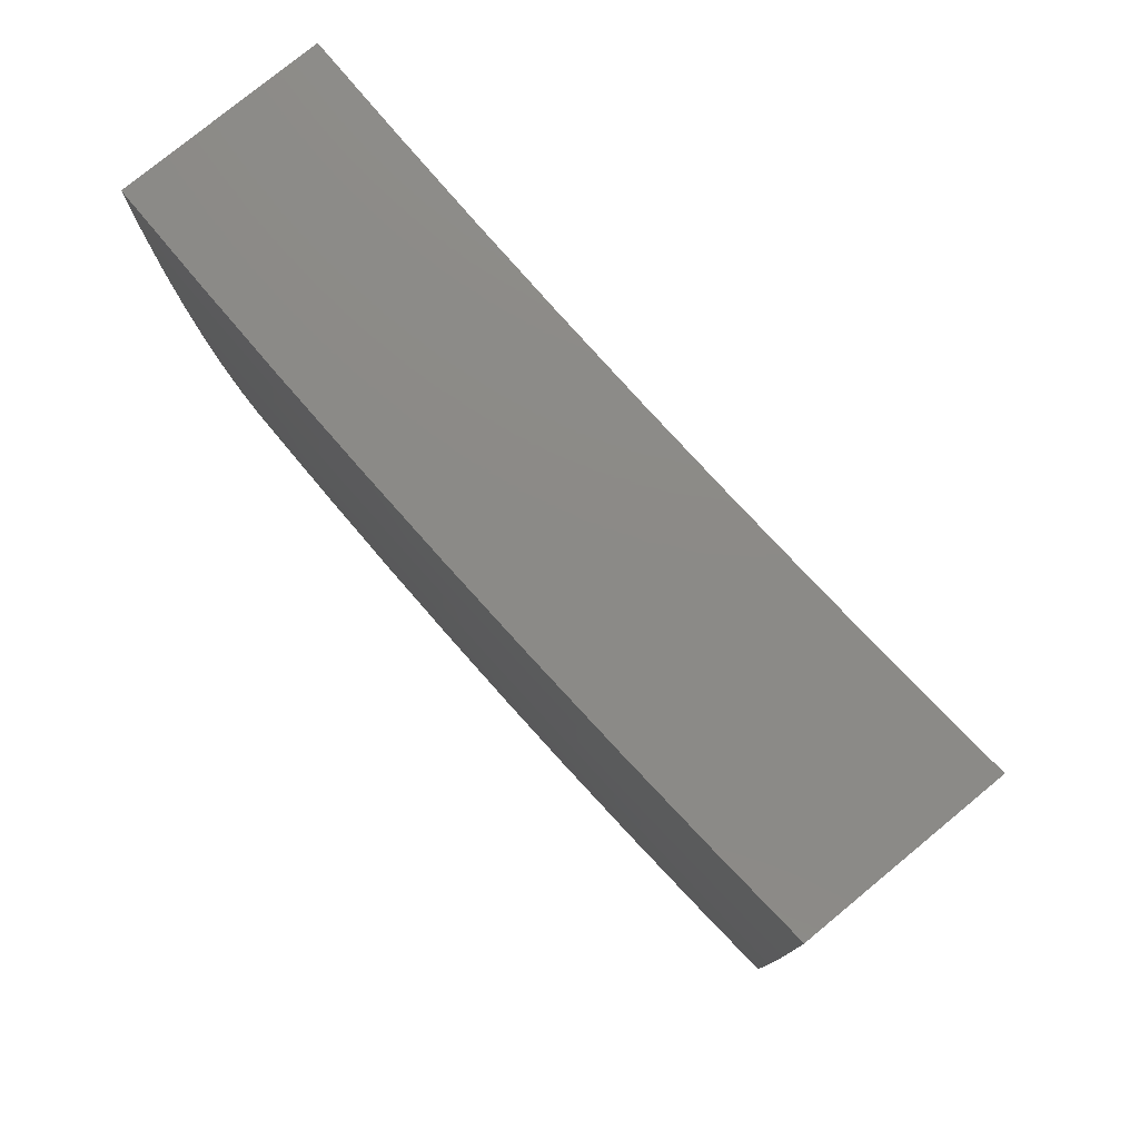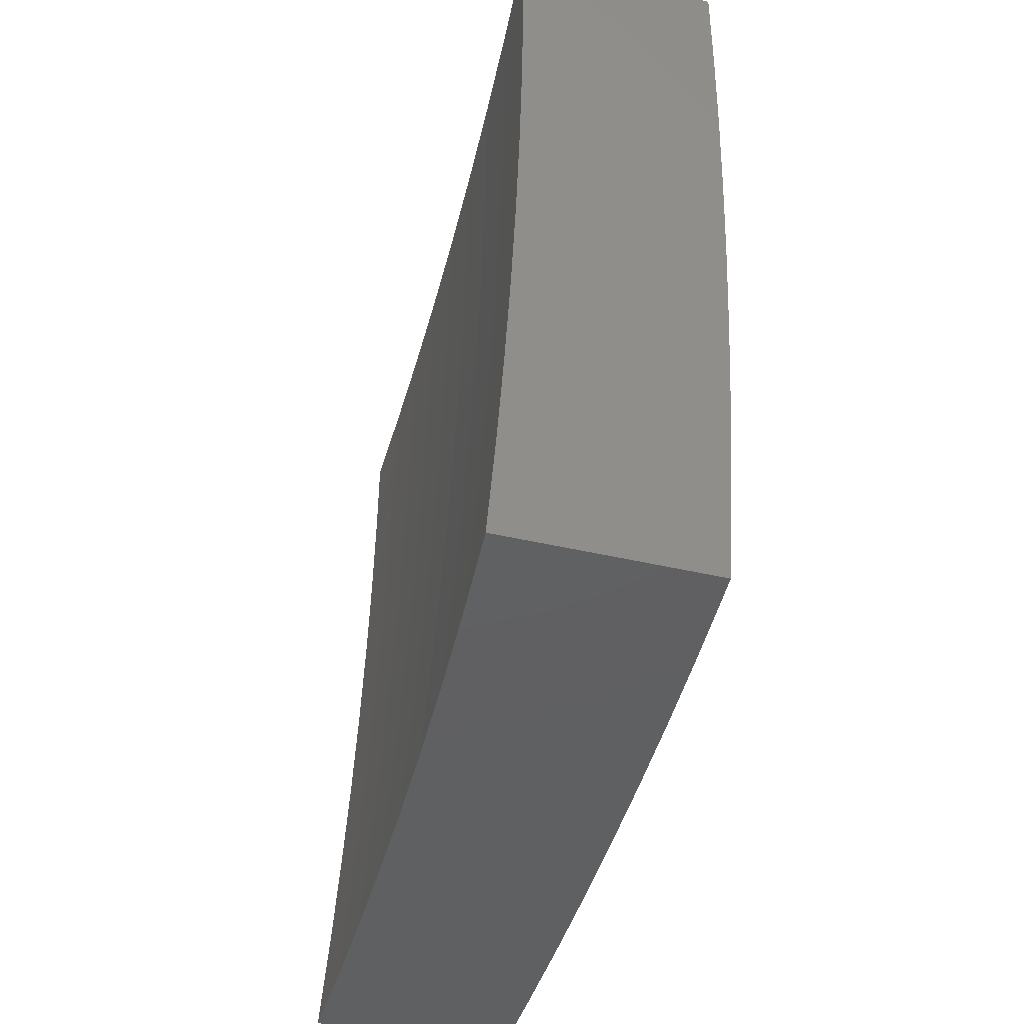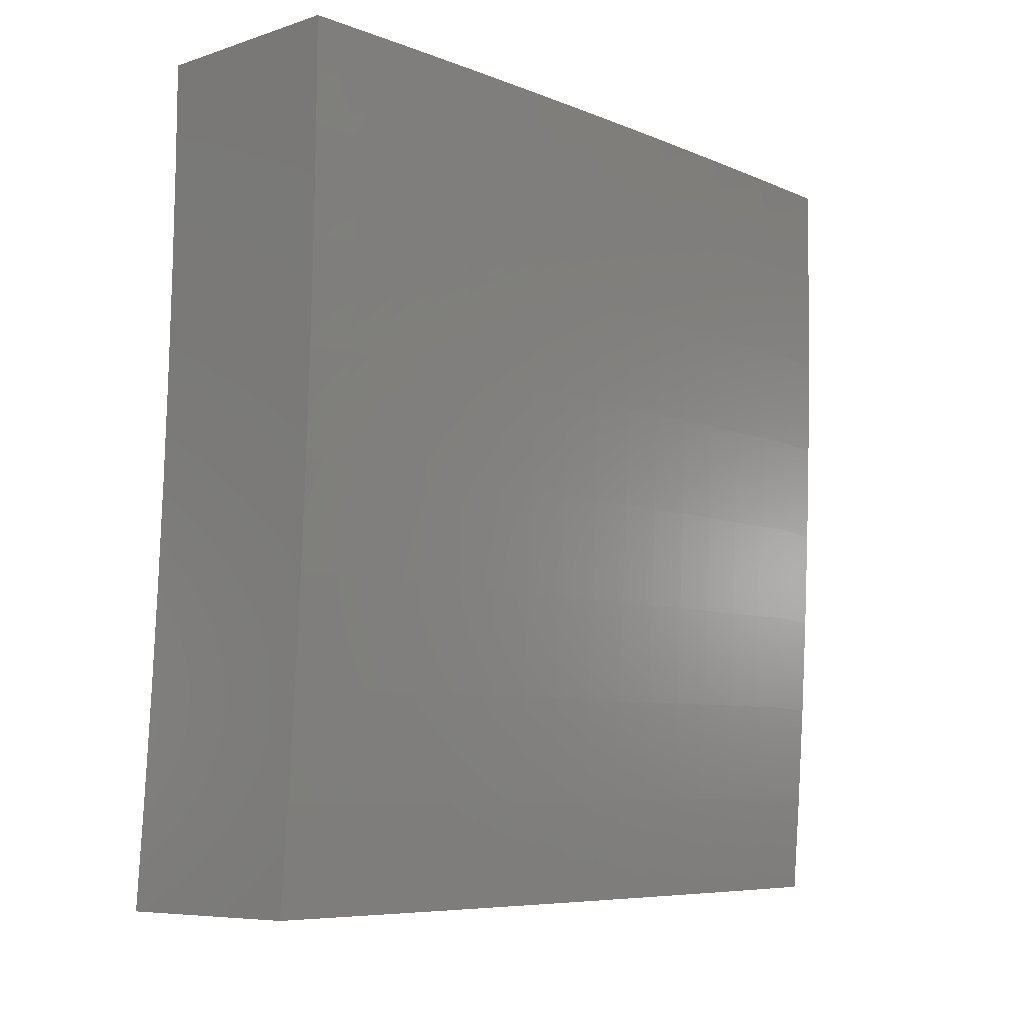
<metadata>
{"format":"stl","ext":"stl","renderer":"f3d","projection":"perspective","resolution":1024,"background":"white","views":[{"elev":77.6,"azim":140.5,"up":"+Y"},{"elev":-41.9,"azim":-15.9,"up":"+Z"},{"elev":-7.2,"azim":43.0,"up":"+Y"}]}
</metadata>
<code>
# stl→obj: 316 verts, 628 faces
v 11.26 -0.1252 -1
v 11.26 -0.1233 -0.9683
v 11.26 0 -1
v 11.26 -0.1233 -0.9367
v 11.27 9.372e-51 -0.8752
v 11.27 -0.1233 -0.905
v 11.27 -0.1233 -0.8734
v 11.27 -0.2472 -0.8734
v 11.27 -0.2473 -0.8419
v 11.26 -0.3717 -0.8419
v 11.27 -0.3718 -0.8103
v 11.26 -0.4967 -0.8103
v 11.26 -0.4968 -0.7788
v 11.26 -0.6223 -0.7788
v 11.26 -0.6224 -0.7473
v 11.25 -0.7484 -0.7788
v 11.25 -0.7485 -0.7473
v 11.24 -0.8746 -0.7788
v 11.24 -0.8748 -0.7473
v 11.23 -1 -0.7504
v 11.24 -0.875 -0.7158
v 11.24 -0.8751 -0.6844
v 11.25 -0.7488 -0.6844
v 11.26 -0.7489 -0.6529
v 11.26 -0.6227 -0.6529
v 11.27 -0.6228 -0.6216
v 11.27 -0.4972 -0.6529
v 11.27 -0.4972 -0.6216
v 11.28 -0.3721 -0.6529
v 11.28 -0.3721 -0.6216
v 11.28 -0.2475 -0.6529
v 11.28 -0.2476 -0.6216
v 11.28 -0.1235 -0.6529
v 11.28 -0.1235 -0.6216
v 11.28 6.025e-50 -0.6254
v 11.29 -0.1235 -0.5589
v 11.29 8.568e-50 -0.5004
v 11.29 -0.1236 -0.4963
v 11.29 -0.1236 -0.4338
v 11.29 -0.2477 -0.4338
v 11.29 -0.2478 -0.3715
v 11.29 -0.3725 -0.3715
v 11.29 -0.3725 -0.3092
v 11.28 -0.4978 -0.3092
v 11.29 -0.4978 -0.2471
v 11.28 -0.6236 -0.2471
v 11.28 -0.6236 -0.1852
v 11.27 -0.7502 -0.2471
v 11.27 -0.7503 -0.1852
v 11.26 -0.8764 -0.2471
v 11.26 -0.8765 -0.1852
v 11.25 -1 -0.2503
v 11.25 -1 -0.1252
v 11.26 -0.2471 -0.9683
v 11.26 -0.2504 -1
v 11.25 -0.3714 -0.9683
v 11.25 -0.3755 -1
v 11.25 -0.4962 -0.9683
v 11.25 -0.5005 -1
v 11.24 -0.6215 -0.9683
v 11.24 -0.6255 -1
v 11.23 -0.7474 -0.9683
v 11.23 -0.7505 -1
v 11.23 -0.8736 -0.9683
v 11.22 -0.8753 -1
v 11.21 -1 -1
v 11.23 -0.8738 -0.9367
v 11.22 -1 -0.8752
v 11.23 -0.874 -0.905
v 11.23 -0.8741 -0.8734
v 11.24 -0.7479 -0.8734
v 11.24 -0.7481 -0.8419
v 11.25 -0.6221 -0.8419
v 11.25 -0.6222 -0.8103
v 11.26 -0.4966 -0.8419
v 11.24 -0.8745 -0.8103
v 11.23 -0.8743 -0.8419
v 11.24 -1 -0.6254
v 11.25 -0.8752 -0.6529
v 11.26 -0.7491 -0.6216
v 11.27 -0.623 -0.5589
v 11.28 -0.4974 -0.5589
v 11.28 -0.3722 -0.5589
v 11.28 -0.2476 -0.5589
v 11.24 -1 -0.5004
v 11.25 -0.8756 -0.5589
v 11.25 -0.8754 -0.6216
v 11.25 -1 -0.3754
v 11.26 -0.876 -0.4338
v 11.25 -0.8758 -0.4963
v 11.26 -0.7495 -0.4963
v 11.26 -0.7493 -0.5589
v 11.27 -0.6231 -0.4963
v 11.26 -0.8763 -0.3092
v 11.26 -0.8762 -0.3715
v 11.27 -0.7499 -0.3715
v 11.27 -0.7497 -0.4338
v 11.28 -0.6234 -0.3715
v 11.27 -0.6233 -0.4338
v 11.28 -0.4976 -0.4338
v 11.28 -0.4975 -0.4963
v 11.28 -0.3723 -0.4963
v 11.25 -1 0
v 11.26 -0.8766 -0.06159
v 11.26 -0.8766 -0.1233
v 11.27 -0.7503 -0.1233
v 11.28 -0.6237 -0.1233
v 11.29 -0.4979 -0.1852
v 11.29 -0.3726 -0.2471
v 11.29 -0.2478 -0.3092
v 11.29 -0.1236 -0.3715
v 11.29 1.004e-49 -0.3754
v 11.26 -0.8753 0
v 11.27 -0.7504 -0.06159
v 11.27 -0.7505 0
v 11.28 -0.6255 0
v 11.28 -0.6237 -0.06159
v 11.29 -0.5005 0
v 11.29 -0.4979 -0.06159
v 11.29 -0.3755 0
v 11.29 -0.3727 -0.06159
v 11.3 -0.2504 0
v 11.3 -0.2479 -0.06159
v 11.3 -0.1252 0
v 11.3 -0.1237 -0.06159
v 11.3 0 0
v 11.3 6.56e-50 -0.1252
v 11.3 9.639e-50 -0.2503
v 11.3 -0.1237 -0.1852
v 11.3 -0.1237 -0.1233
v 11.3 -0.1236 -0.3092
v 11.3 -0.1237 -0.2471
v 11.3 -0.2479 -0.1852
v 11.3 -0.2479 -0.1233
v 11.29 -0.3726 -0.1233
v 11.28 -0.1235 -0.6844
v 11.28 3.213e-50 -0.7504
v 11.28 -0.1234 -0.7158
v 11.28 -0.1234 -0.7473
v 11.28 -0.2474 -0.7158
v 11.27 -0.2474 -0.7473
v 11.27 -0.372 -0.7158
v 11.27 -0.3719 -0.7473
v 11.27 -0.497 -0.7158
v 11.27 -0.4969 -0.7473
v 11.26 -0.6225 -0.7158
v 11.27 -0.1234 -0.8103
v 11.27 -0.1234 -0.7788
v 11.26 -0.2471 -0.9367
v 11.26 -0.3715 -0.9367
v 11.25 -0.4963 -0.9367
v 11.25 -0.6217 -0.9367
v 11.26 -0.2472 -0.905
v 11.26 -0.3715 -0.905
v 11.25 -0.4964 -0.905
v 11.25 -0.6218 -0.905
v 11.24 -0.7475 -0.9367
v 11.27 -0.1234 -0.8419
v 11.27 -0.2473 -0.8103
v 11.27 -0.2474 -0.7788
v 11.27 -0.3718 -0.7788
v 11.28 -0.2475 -0.6844
v 11.27 -0.372 -0.6844
v 11.27 -0.4971 -0.6844
v 11.26 -0.6226 -0.6844
v 11.25 -0.7487 -0.7158
v 11.29 -0.2477 -0.4963
v 11.29 -0.2479 -0.2471
v 11.26 -0.3716 -0.8734
v 11.29 -0.3724 -0.4338
v 11.28 -0.4977 -0.3715
v 11.28 -0.6235 -0.3092
v 11.27 -0.75 -0.3092
v 11.29 -0.3726 -0.1852
v 11.26 -0.4965 -0.8734
v 11.25 -0.6219 -0.8734
v 11.24 -0.7477 -0.905
v 11.29 -0.4979 -0.1233
v 11.25 -0.7482 -0.8103
v 11.48 -1 -0.8752
v 11.47 -1 -1
v 11.48 -0.8738 -0.9367
v 11.48 -0.8752 -1
v 11.48 -0.7504 -1
v 11.49 -0.7476 -0.9367
v 11.49 -0.6255 -1
v 11.5 -0.6218 -0.9367
v 11.5 -0.5005 -1
v 11.5 -0.4965 -0.9367
v 11.5 -0.3754 -1
v 11.51 -0.3716 -0.9367
v 11.51 -0.2503 -1
v 11.51 -0.2472 -0.9367
v 11.51 -0.1252 -1
v 11.51 -0.1233 -0.9367
v 11.51 0 -1
v 11.52 2.954e-34 -0.8752
v 11.53 4.341e-34 -0.7504
v 11.52 -0.1234 -0.8103
v 11.52 -0.1234 -0.8735
v 11.53 4.522e-34 -0.6254
v 11.53 -0.1235 -0.6844
v 11.53 -0.1235 -0.7473
v 11.52 -0.2474 -0.8103
v 11.52 -0.2473 -0.8735
v 11.51 -0.3717 -0.8735
v 11.54 3.859e-34 -0.5004
v 11.54 -0.1236 -0.5589
v 11.53 -0.1236 -0.6216
v 11.53 -0.2476 -0.6844
v 11.52 -0.2475 -0.7473
v 11.52 -0.372 -0.7473
v 11.52 -0.3719 -0.8103
v 11.51 -0.4968 -0.8103
v 11.51 -0.4967 -0.8735
v 11.5 -0.622 -0.8735
v 11.54 2.713e-34 -0.3754
v 11.54 -0.1236 -0.4339
v 11.54 -0.1236 -0.4963
v 11.53 -0.2477 -0.5589
v 11.53 -0.2476 -0.6216
v 11.53 -0.3722 -0.6216
v 11.52 -0.3721 -0.6844
v 11.52 -0.4972 -0.6844
v 11.52 -0.497 -0.7473
v 11.51 -0.6225 -0.7473
v 11.51 -0.6223 -0.8103
v 11.5 -0.7483 -0.8103
v 11.49 -0.748 -0.8735
v 11.49 -0.8742 -0.8735
v 11.55 1.447e-34 -0.2503
v 11.55 -0.1237 -0.3093
v 11.54 -0.1237 -0.3715
v 11.54 -0.2478 -0.4339
v 11.54 -0.2478 -0.4963
v 11.53 -0.3724 -0.4963
v 11.53 -0.3723 -0.5589
v 11.53 -0.4975 -0.5589
v 11.52 -0.4973 -0.6216
v 11.52 -0.6229 -0.6216
v 11.51 -0.6227 -0.6844
v 11.51 -0.7488 -0.6844
v 11.5 -0.7486 -0.7473
v 11.49 -0.8748 -0.7473
v 11.49 -0.8745 -0.8103
v 11.48 -1 -0.7504
v 11.55 4.22e-35 -0.1251
v 11.55 -0.1237 -0.1852
v 11.55 -0.1237 -0.2472
v 11.54 -0.2479 -0.3093
v 11.54 -0.2479 -0.3715
v 11.54 -0.3726 -0.3715
v 11.54 -0.3725 -0.4339
v 11.53 -0.4977 -0.4339
v 11.53 -0.4976 -0.4963
v 11.52 -0.6232 -0.4963
v 11.52 -0.623 -0.5589
v 11.51 -0.7493 -0.5589
v 11.51 -0.7491 -0.6216
v 11.5 -0.8753 -0.6216
v 11.5 -0.8751 -0.6844
v 11.49 -1 -0.6254
v 11.55 0 0
v 11.55 -0.1237 -0.0616
v 11.55 -0.1237 -0.1233
v 11.55 -0.248 -0.1852
v 11.54 -0.2479 -0.2472
v 11.54 -0.3727 -0.2472
v 11.54 -0.3726 -0.3093
v 11.54 -0.4978 -0.3093
v 11.53 -0.4978 -0.3715
v 11.53 -0.6234 -0.3715
v 11.53 -0.6233 -0.4339
v 11.52 -0.7497 -0.4339
v 11.52 -0.7495 -0.4963
v 11.51 -0.8758 -0.4963
v 11.5 -0.8756 -0.5589
v 11.5 -1 -0.5004
v 11.55 -0.1252 0
v 11.55 -0.248 -0.0616
v 11.55 -0.248 -0.1233
v 11.54 -0.3727 -0.1233
v 11.54 -0.3727 -0.1852
v 11.54 -0.4979 -0.1852
v 11.54 -0.4979 -0.2472
v 11.53 -0.6236 -0.2472
v 11.53 -0.6235 -0.3093
v 11.52 -0.75 -0.3093
v 11.52 -0.7498 -0.3715
v 11.51 -0.8761 -0.3715
v 11.51 -0.8759 -0.4339
v 11.5 -1 -0.3754
v 11.55 -0.2503 0
v 11.54 -0.3727 -0.0616
v 11.54 -0.498 -0.1233
v 11.53 -0.6237 -0.1852
v 11.52 -0.7501 -0.2472
v 11.51 -0.8762 -0.3093
v 11.54 -0.3754 0
v 11.54 -0.498 -0.0616
v 11.53 -0.6237 -0.1233
v 11.52 -0.7502 -0.1852
v 11.51 -0.8763 -0.2472
v 11.5 -1 -0.2503
v 11.54 -0.5005 0
v 11.53 -0.6237 -0.0616
v 11.52 -0.7503 -0.1233
v 11.52 -0.8764 -0.1852
v 11.53 -0.6255 0
v 11.53 -0.7504 -0.0616
v 11.52 -0.8765 -0.1233
v 11.51 -1 -0.1251
v 11.53 -0.7504 0
v 11.52 -0.8752 0
v 11.52 -0.8765 -0.0616
v 11.51 -1 0
f 1 2 3
f 3 2 4
f 3 4 5
f 5 4 6
f 5 6 7
f 7 6 8
f 7 8 9
f 9 8 10
f 9 10 11
f 11 10 12
f 11 12 13
f 13 12 14
f 13 14 15
f 15 14 16
f 15 16 17
f 17 16 18
f 17 18 19
f 19 18 20
f 19 20 21
f 21 20 22
f 21 22 23
f 23 22 24
f 23 24 25
f 25 24 26
f 25 26 27
f 27 26 28
f 27 28 29
f 29 28 30
f 29 30 31
f 31 30 32
f 31 32 33
f 33 32 34
f 33 34 35
f 35 34 36
f 35 36 37
f 37 36 38
f 37 38 39
f 39 38 40
f 39 40 41
f 41 40 42
f 41 42 43
f 43 42 44
f 43 44 45
f 45 44 46
f 45 46 47
f 47 46 48
f 47 48 49
f 49 48 50
f 49 50 51
f 51 50 52
f 51 52 53
f 2 1 54
f 54 1 55
f 54 55 56
f 56 55 57
f 56 57 58
f 58 57 59
f 58 59 60
f 60 59 61
f 60 61 62
f 62 61 63
f 62 63 64
f 64 63 65
f 64 65 66
f 64 66 67
f 67 66 68
f 67 68 69
f 69 68 70
f 69 70 71
f 71 70 72
f 71 72 73
f 73 72 74
f 73 74 75
f 75 74 12
f 75 12 10
f 20 76 68
f 68 76 77
f 68 77 70
f 70 77 72
f 20 78 22
f 22 78 79
f 22 79 24
f 24 79 80
f 24 80 26
f 26 80 81
f 26 81 28
f 28 81 82
f 28 82 30
f 30 82 83
f 30 83 32
f 32 83 84
f 32 84 34
f 34 84 36
f 85 86 78
f 78 86 87
f 78 87 79
f 79 87 80
f 88 89 85
f 85 89 90
f 85 90 86
f 86 90 91
f 86 91 92
f 92 91 93
f 92 93 81
f 81 93 82
f 52 94 88
f 88 94 95
f 88 95 89
f 89 95 96
f 89 96 97
f 97 96 98
f 97 98 99
f 99 98 100
f 99 100 101
f 101 100 102
f 101 102 83
f 83 102 84
f 103 104 53
f 53 104 105
f 53 105 51
f 51 105 106
f 51 106 49
f 49 106 107
f 49 107 47
f 47 107 108
f 47 108 45
f 45 108 109
f 45 109 43
f 43 109 110
f 43 110 41
f 41 110 111
f 41 111 39
f 39 111 112
f 39 112 37
f 103 113 104
f 104 113 114
f 104 114 105
f 105 114 106
f 113 115 114
f 114 115 116
f 114 116 117
f 117 116 118
f 117 118 119
f 119 118 120
f 119 120 121
f 121 120 122
f 121 122 123
f 123 122 124
f 123 124 125
f 125 124 126
f 125 126 127
f 128 129 127
f 127 129 130
f 127 130 125
f 125 130 123
f 112 131 128
f 128 131 132
f 128 132 129
f 129 132 133
f 129 133 134
f 134 133 135
f 134 135 121
f 121 135 119
f 33 35 136
f 136 35 137
f 136 137 138
f 138 137 139
f 138 139 140
f 140 139 141
f 140 141 142
f 142 141 143
f 142 143 144
f 144 143 145
f 144 145 146
f 146 145 15
f 146 15 17
f 5 147 137
f 137 147 148
f 137 148 139
f 139 148 141
f 4 2 149
f 149 2 54
f 149 54 150
f 150 54 56
f 150 56 151
f 151 56 58
f 151 58 152
f 152 58 60
f 152 60 62
f 6 4 153
f 153 4 149
f 153 149 154
f 154 149 150
f 154 150 155
f 155 150 151
f 155 151 156
f 156 151 152
f 156 152 157
f 157 152 62
f 157 62 64
f 147 5 158
f 158 5 7
f 158 7 9
f 147 158 159
f 159 158 9
f 159 9 11
f 148 147 160
f 160 147 159
f 160 159 161
f 161 159 11
f 161 11 13
f 31 33 136
f 136 138 162
f 162 138 140
f 162 140 163
f 163 140 142
f 163 142 164
f 164 142 144
f 164 144 165
f 165 144 146
f 165 146 166
f 166 146 17
f 166 17 19
f 38 36 167
f 167 36 84
f 167 84 102
f 131 112 111
f 111 110 131
f 131 110 168
f 131 168 132
f 132 168 133
f 123 130 134
f 134 130 129
f 6 153 8
f 8 153 169
f 8 169 10
f 10 169 75
f 169 153 154
f 143 141 160
f 160 141 148
f 143 160 161
f 29 31 162
f 162 31 136
f 29 162 163
f 38 167 40
f 40 167 170
f 40 170 42
f 42 170 171
f 42 171 44
f 44 171 172
f 44 172 46
f 46 172 173
f 46 173 48
f 48 173 94
f 48 94 50
f 50 94 52
f 170 167 102
f 110 109 168
f 168 109 174
f 168 174 133
f 133 174 135
f 121 123 134
f 169 154 175
f 175 154 155
f 175 155 176
f 176 155 156
f 176 156 177
f 177 156 157
f 177 157 67
f 67 157 64
f 145 143 161
f 145 161 13
f 27 29 163
f 27 163 164
f 101 83 82
f 171 170 100
f 100 170 102
f 109 108 174
f 174 108 178
f 174 178 135
f 135 178 119
f 73 75 175
f 175 75 169
f 73 175 176
f 14 12 74
f 15 145 13
f 25 27 164
f 25 164 165
f 99 101 93
f 93 101 82
f 172 171 98
f 98 171 100
f 117 119 178
f 117 178 107
f 107 178 108
f 71 73 176
f 71 176 177
f 14 74 179
f 179 74 72
f 179 72 77
f 23 25 165
f 23 165 166
f 92 81 80
f 97 99 91
f 91 99 93
f 173 172 96
f 96 172 98
f 114 117 106
f 106 117 107
f 69 71 177
f 69 177 67
f 14 179 16
f 16 179 76
f 16 76 18
f 18 76 20
f 76 179 77
f 21 23 166
f 21 166 19
f 86 92 87
f 87 92 80
f 89 97 90
f 90 97 91
f 94 173 95
f 95 173 96
f 180 181 182
f 182 181 183
f 182 183 184
f 182 184 185
f 185 184 186
f 185 186 187
f 187 186 188
f 187 188 189
f 189 188 190
f 189 190 191
f 191 190 192
f 191 192 193
f 193 192 194
f 193 194 195
f 195 194 196
f 195 196 197
f 198 199 197
f 197 199 200
f 197 200 195
f 195 200 193
f 201 202 198
f 198 202 203
f 198 203 199
f 199 203 204
f 199 204 205
f 205 204 206
f 205 206 191
f 191 206 189
f 207 208 201
f 201 208 209
f 201 209 202
f 202 209 210
f 202 210 211
f 211 210 212
f 211 212 213
f 213 212 214
f 213 214 215
f 215 214 216
f 215 216 187
f 187 216 185
f 217 218 207
f 207 218 219
f 207 219 208
f 208 219 220
f 208 220 221
f 221 220 222
f 221 222 223
f 223 222 224
f 223 224 225
f 225 224 226
f 225 226 227
f 227 226 228
f 227 228 229
f 229 228 230
f 229 230 182
f 182 230 180
f 231 232 217
f 217 232 233
f 217 233 218
f 218 233 234
f 218 234 235
f 235 234 236
f 235 236 237
f 237 236 238
f 237 238 239
f 239 238 240
f 239 240 241
f 241 240 242
f 241 242 243
f 243 242 244
f 243 244 245
f 245 244 246
f 245 246 180
f 247 248 231
f 231 248 249
f 231 249 232
f 232 249 250
f 232 250 251
f 251 250 252
f 251 252 253
f 253 252 254
f 253 254 255
f 255 254 256
f 255 256 257
f 257 256 258
f 257 258 259
f 259 258 260
f 259 260 261
f 261 260 262
f 261 262 246
f 263 264 247
f 247 264 265
f 247 265 248
f 248 265 266
f 248 266 267
f 267 266 268
f 267 268 269
f 269 268 270
f 269 270 271
f 271 270 272
f 271 272 273
f 273 272 274
f 273 274 275
f 275 274 276
f 275 276 277
f 277 276 278
f 277 278 262
f 263 279 264
f 264 279 280
f 264 280 281
f 281 280 282
f 281 282 283
f 283 282 284
f 283 284 285
f 285 284 286
f 285 286 287
f 287 286 288
f 287 288 289
f 289 288 290
f 289 290 291
f 291 290 292
f 291 292 278
f 279 293 280
f 280 293 294
f 280 294 282
f 282 294 295
f 282 295 284
f 284 295 296
f 284 296 286
f 286 296 297
f 286 297 288
f 288 297 298
f 288 298 290
f 290 298 292
f 293 299 294
f 294 299 300
f 294 300 295
f 295 300 301
f 295 301 296
f 296 301 302
f 296 302 297
f 297 302 303
f 297 303 298
f 298 303 304
f 298 304 292
f 299 305 300
f 300 305 306
f 300 306 301
f 301 306 307
f 301 307 302
f 302 307 308
f 302 308 303
f 303 308 304
f 305 309 306
f 306 309 310
f 306 310 307
f 307 310 311
f 307 311 308
f 308 311 312
f 308 312 304
f 309 313 310
f 310 313 314
f 310 314 315
f 315 314 316
f 315 316 312
f 245 180 230
f 261 246 244
f 243 245 228
f 228 245 230
f 277 262 260
f 259 261 242
f 242 261 244
f 291 278 276
f 275 277 258
f 258 277 260
f 289 291 274
f 274 291 276
f 315 312 311
f 310 315 311
f 182 185 229
f 229 185 216
f 229 216 227
f 227 216 214
f 227 214 225
f 225 214 212
f 225 212 223
f 223 212 210
f 223 210 221
f 221 210 209
f 221 209 208
f 241 243 226
f 226 243 228
f 257 259 240
f 240 259 242
f 273 275 256
f 256 275 258
f 287 289 272
f 272 289 274
f 239 241 224
f 224 241 226
f 255 257 238
f 238 257 240
f 271 273 254
f 254 273 256
f 285 287 270
f 270 287 272
f 187 189 215
f 215 189 206
f 215 206 213
f 213 206 204
f 213 204 211
f 211 204 203
f 211 203 202
f 237 239 222
f 222 239 224
f 253 255 236
f 236 255 238
f 269 271 252
f 252 271 254
f 283 285 268
f 268 285 270
f 235 237 220
f 220 237 222
f 251 253 234
f 234 253 236
f 267 269 250
f 250 269 252
f 281 283 266
f 266 283 268
f 191 193 205
f 205 193 200
f 205 200 199
f 218 235 219
f 219 235 220
f 232 251 233
f 233 251 234
f 248 267 249
f 249 267 250
f 264 281 265
f 265 281 266
f 316 103 312
f 312 103 53
f 312 53 304
f 304 53 52
f 304 52 292
f 292 52 88
f 292 88 278
f 278 88 85
f 278 85 262
f 262 85 246
f 246 85 78
f 246 78 180
f 180 78 20
f 180 20 181
f 181 20 68
f 181 68 66
f 66 65 181
f 181 65 63
f 181 63 183
f 183 63 61
f 183 61 184
f 184 61 59
f 184 59 186
f 186 59 188
f 188 59 57
f 188 57 190
f 190 57 55
f 190 55 192
f 192 55 1
f 192 1 194
f 194 1 3
f 194 3 196
f 263 126 279
f 279 126 124
f 279 124 293
f 293 124 122
f 293 122 299
f 299 122 120
f 299 120 305
f 305 120 118
f 305 118 309
f 309 118 313
f 313 118 116
f 313 116 314
f 314 116 115
f 314 115 316
f 316 115 113
f 316 113 103
f 3 5 196
f 196 5 137
f 196 137 197
f 197 137 35
f 197 35 198
f 198 35 37
f 198 37 201
f 201 37 207
f 207 37 112
f 207 112 217
f 217 112 128
f 217 128 231
f 231 128 127
f 231 127 247
f 247 127 126
f 247 126 263

</code>
